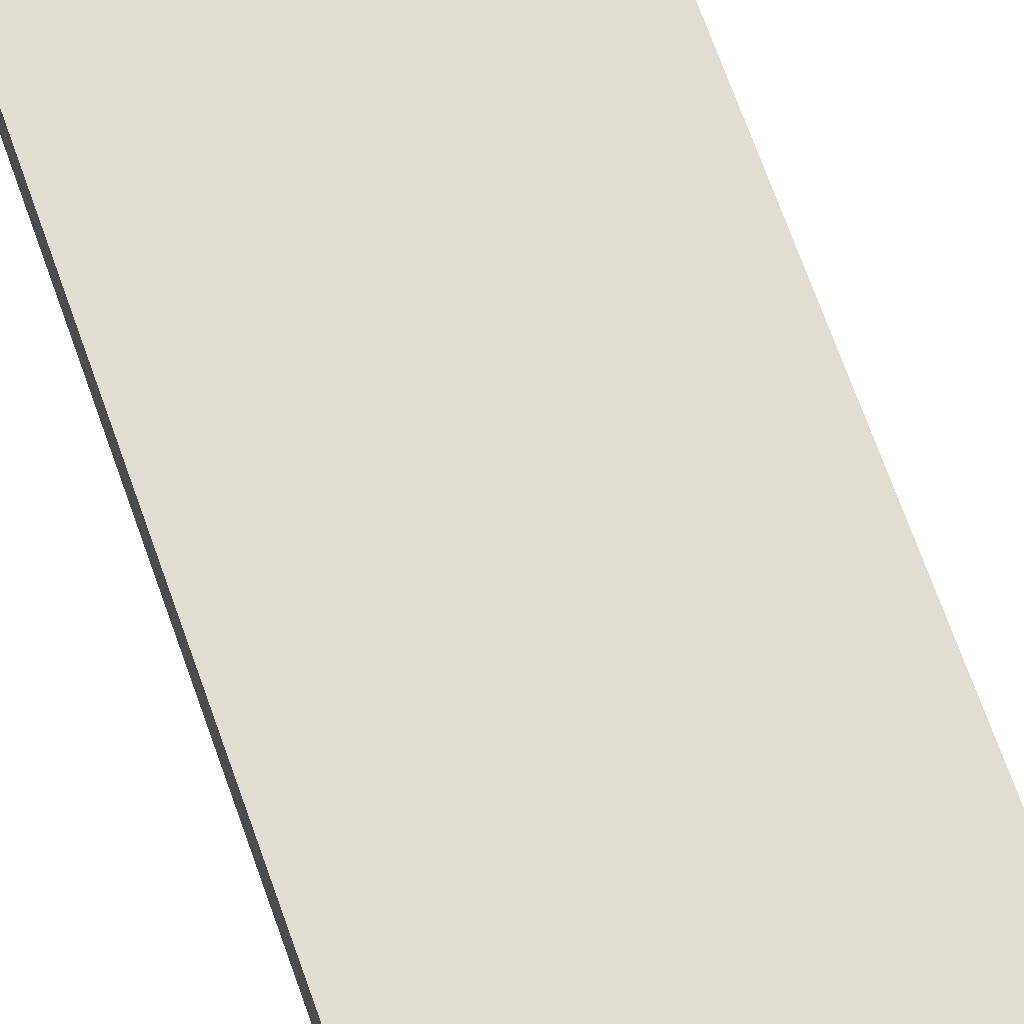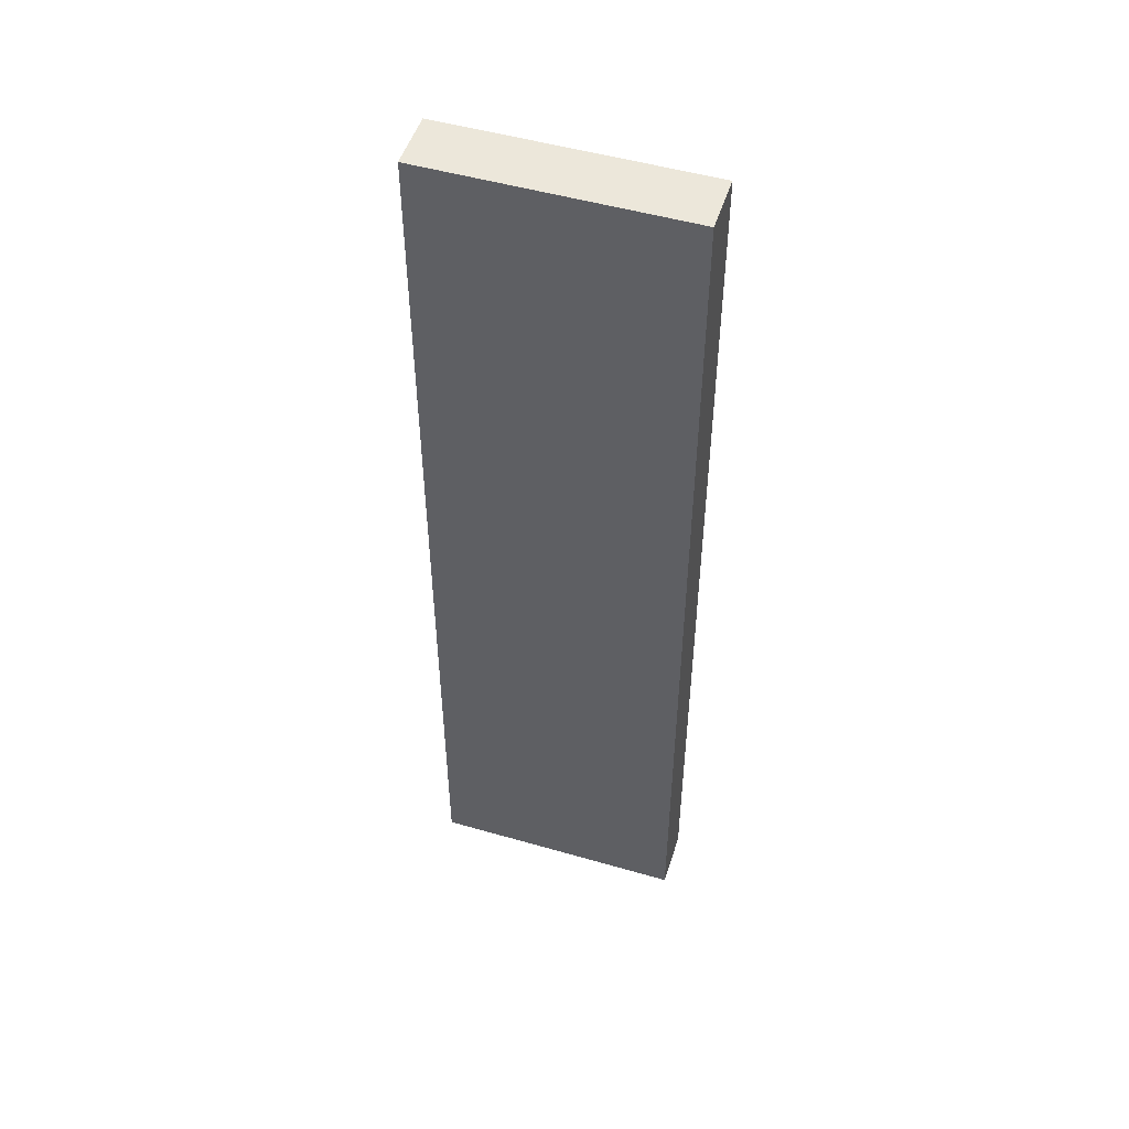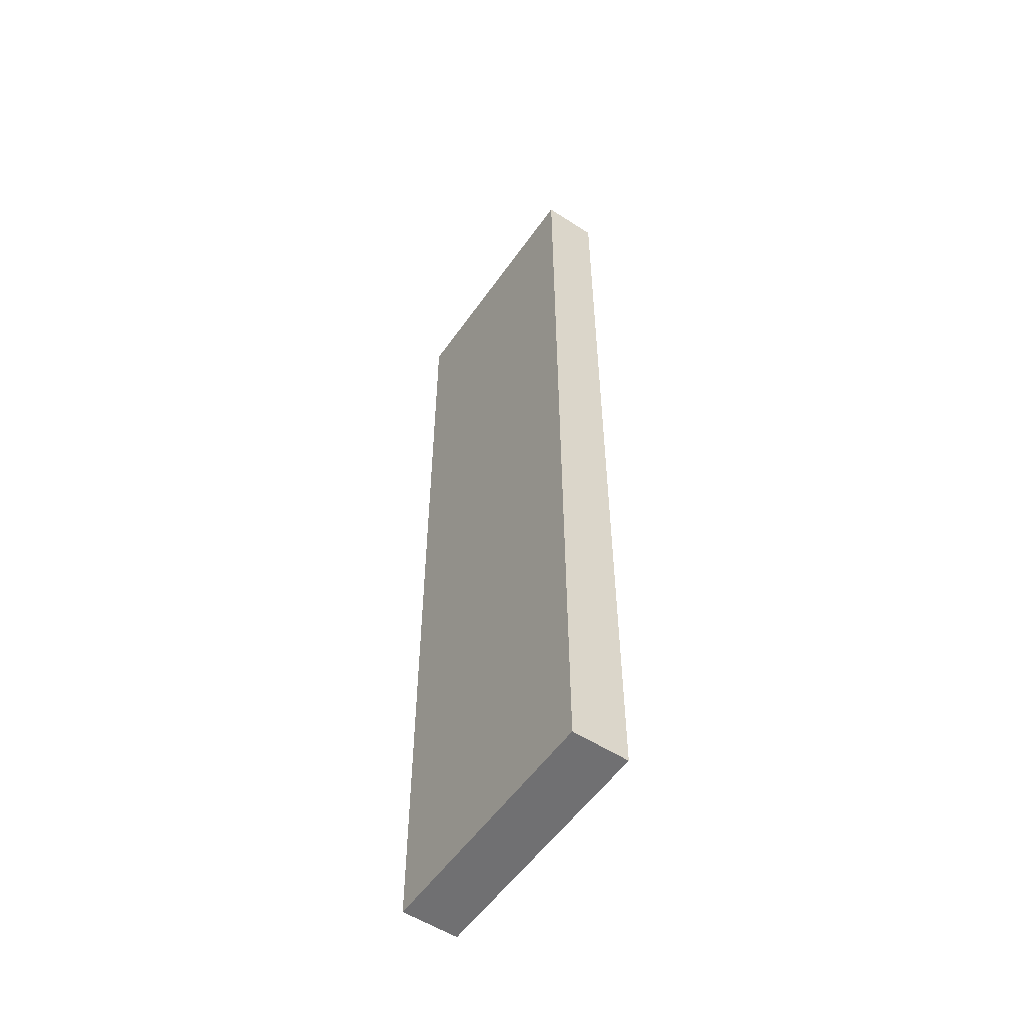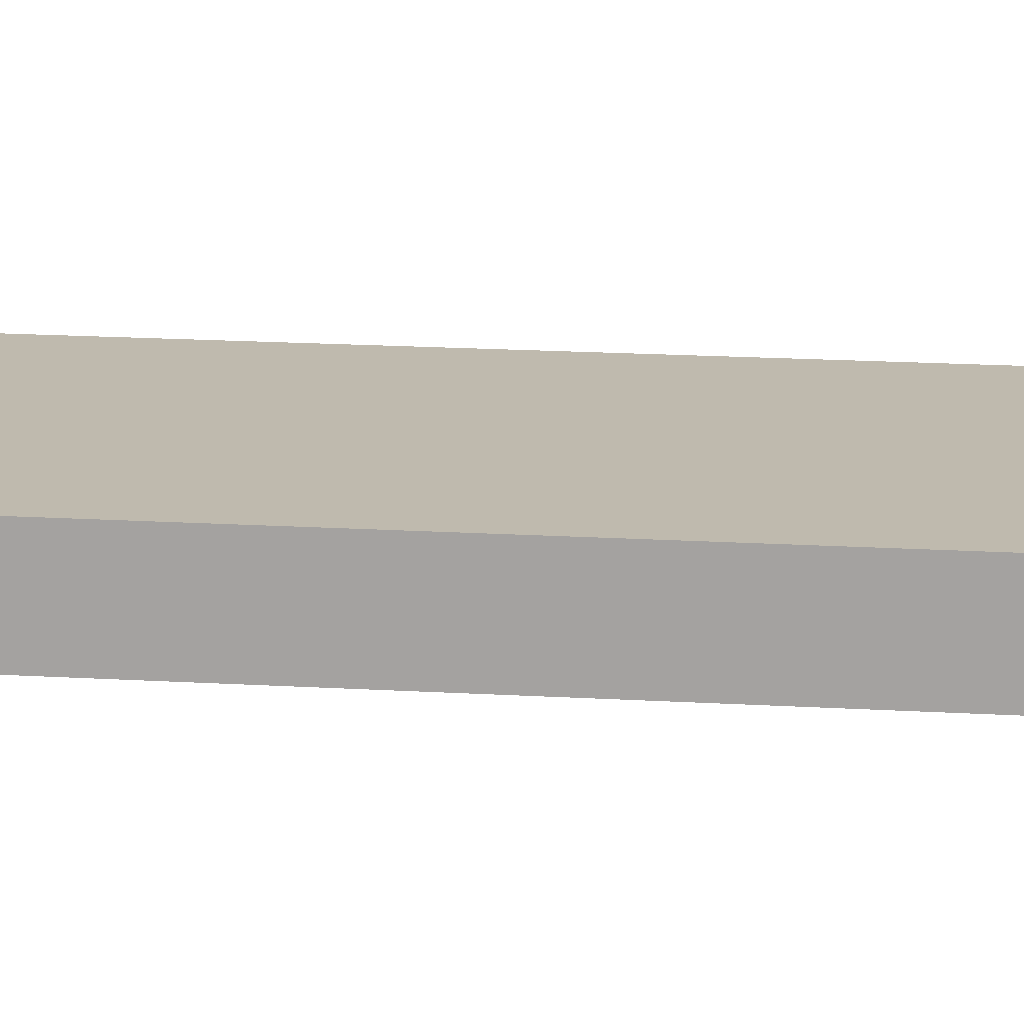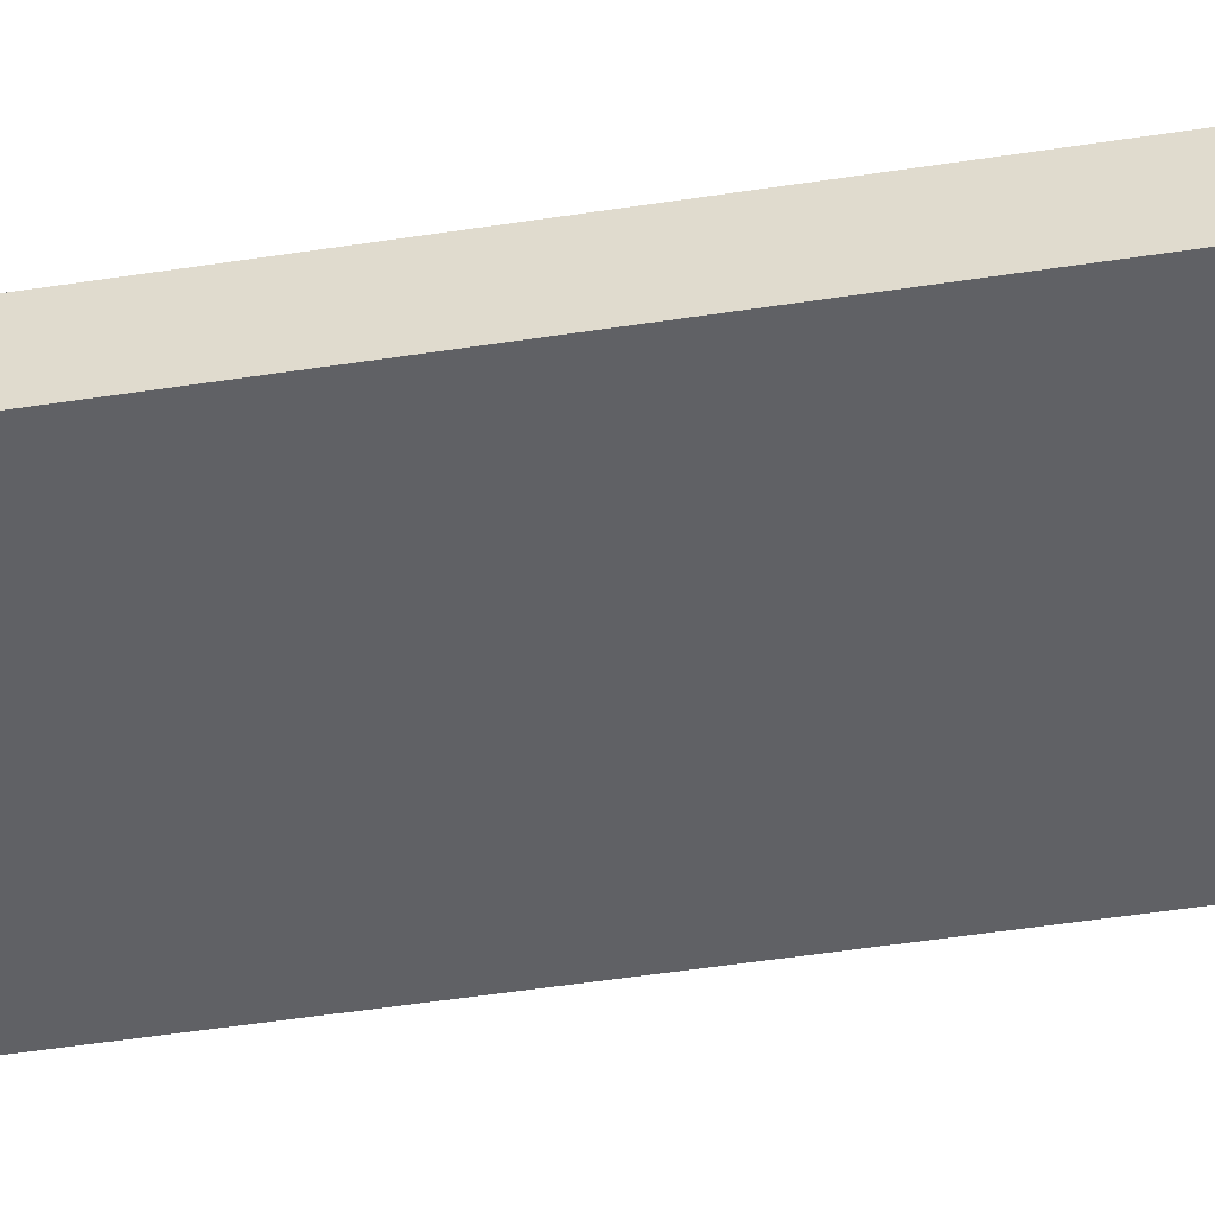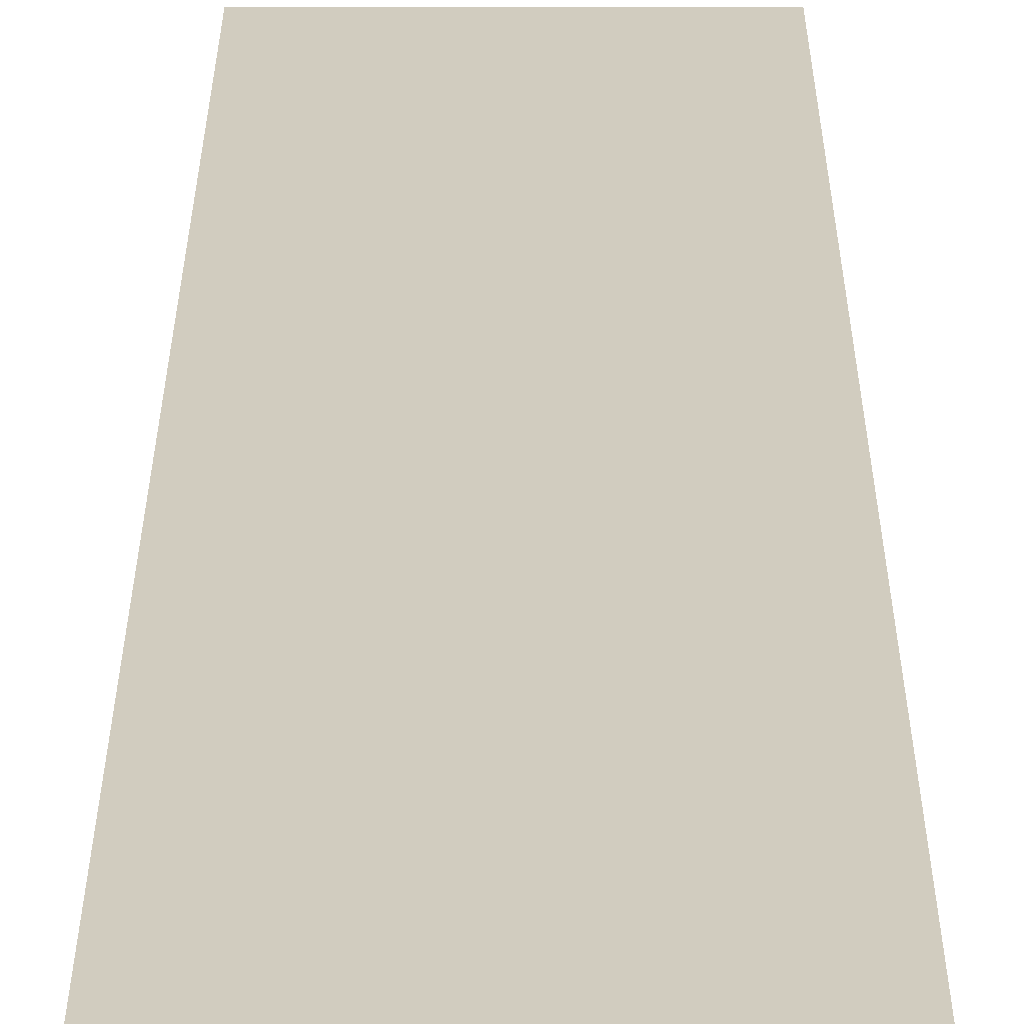
<metadata>
{"format":"obj","ext":"obj","renderer":"f3d","projection":"perspective","resolution":1024,"background":"white","views":[{"elev":68.9,"azim":-19.4,"up":"+Y"},{"elev":50.6,"azim":-162.5,"up":"+Z"},{"elev":-55.0,"azim":55.6,"up":"+Z"},{"elev":15.7,"azim":97.5,"up":"+Y"},{"elev":-49.6,"azim":-80.3,"up":"+Y"},{"elev":24.1,"azim":-179.9,"up":"+Y"}]}
</metadata>
<code>
v -4.5 0 17
v -4.5 0 -17
v -4.5 2 17
v -4.5 2 -17
v 4.5 0 17
v 4.5 0 -17
v 4.5 2 17
v 4.5 2 -17
v -4.5 0 17
v -4.5 2 17
v 4.5 0 17
v 4.5 2 17
v -4.5 0 -17
v -4.5 2 -17
v 4.5 0 -17
v 4.5 2 -17
v -4.5 0 17
v 4.5 0 17
v -4.5 0 -17
v 4.5 0 -17
v -4.5 2 17
v 4.5 2 17
v -4.5 2 -17
v 4.5 2 -17
f 3 2 1
f 4 2 3
f 5 6 7
f 7 6 8
f 11 10 9
f 12 10 11
f 13 14 15
f 15 14 16
f 19 18 17
f 20 18 19
f 21 22 23
f 23 22 24

</code>
